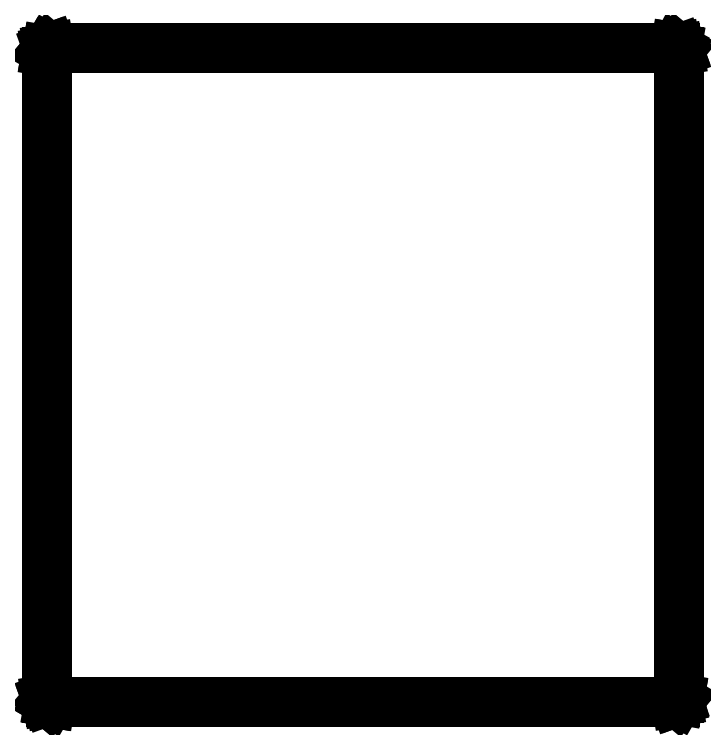
<metadata>
{"format":"dxf","ext":"dxf","renderer":"ezdxf+matplotlib","layout":"modelspace","background":"white","min_lineweight":24,"dpi":150}
</metadata>
<code>
0
SECTION
2
ENTITIES
0
LINE
8
BLACK
10
1.261
20
-0.3223
11
1.261
21
-0.3222
0
LINE
8
BLACK
10
1.261
20
-0.3222
11
1.261
21
-0.3223
0
LINE
8
BLACK
10
1.261
20
-0.3223
11
1.262
21
-0.3224
0
LINE
8
BLACK
10
1.262
20
-0.3224
11
1.262
21
-0.3229
0
LINE
8
BLACK
10
1.262
20
-0.3229
11
1.263
21
-0.3233
0
LINE
8
BLACK
10
1.263
20
-0.3233
11
1.263
21
-0.3235
0
LINE
8
BLACK
10
1.263
20
-0.3235
11
1.263
21
-0.3237
0
LINE
8
BLACK
10
1.263
20
-0.3237
11
1.264
21
-0.3244
0
LINE
8
BLACK
10
1.264
20
-0.3244
11
1.264
21
-0.3252
0
LINE
8
BLACK
10
1.264
20
-0.3252
11
1.264
21
-0.7897
0
LINE
8
BLACK
10
1.264
20
-0.7897
11
1.264
21
-0.7901
0
LINE
8
BLACK
10
1.264
20
-0.7901
11
1.264
21
-0.7902
0
LINE
8
BLACK
10
1.264
20
-0.7902
11
1.264
21
-0.7903
0
LINE
8
BLACK
10
1.264
20
-0.7903
11
1.264
21
-0.7907
0
LINE
8
BLACK
10
1.264
20
-0.7907
11
1.263
21
-0.7913
0
LINE
8
BLACK
10
1.263
20
-0.7913
11
1.263
21
-0.792
0
LINE
8
BLACK
10
1.263
20
-0.792
11
1.262
21
-0.7921
0
LINE
8
BLACK
10
1.262
20
-0.7921
11
1.262
21
-0.7923
0
LINE
8
BLACK
10
1.262
20
-0.7923
11
1.262
21
-0.7924
0
LINE
8
BLACK
10
1.262
20
-0.7924
11
1.261
21
-0.7927
0
LINE
8
BLACK
10
1.261
20
-0.7927
11
0.812
21
-0.7927
0
LINE
8
BLACK
10
0.812
20
-0.7927
11
0.8116
21
-0.7926
0
LINE
8
BLACK
10
0.8116
20
-0.7926
11
0.8115
21
-0.7926
0
LINE
8
BLACK
10
0.8115
20
-0.7926
11
0.8114
21
-0.7926
0
LINE
8
BLACK
10
0.8114
20
-0.7926
11
0.811
21
-0.7925
0
LINE
8
BLACK
10
0.811
20
-0.7925
11
0.8104
21
-0.792
0
LINE
8
BLACK
10
0.8104
20
-0.792
11
0.8097
21
-0.7916
0
LINE
8
BLACK
10
0.8097
20
-0.7916
11
0.8096
21
-0.7914
0
LINE
8
BLACK
10
0.8096
20
-0.7914
11
0.8094
21
-0.7912
0
LINE
8
BLACK
10
0.8094
20
-0.7912
11
0.8093
21
-0.7904
0
LINE
8
BLACK
10
0.8093
20
-0.7904
11
0.809
21
-0.7897
0
LINE
8
BLACK
10
0.809
20
-0.7897
11
0.809
21
-0.3252
0
LINE
8
BLACK
10
0.809
20
-0.3252
11
0.8091
21
-0.3248
0
LINE
8
BLACK
10
0.8091
20
-0.3248
11
0.8091
21
-0.3246
0
LINE
8
BLACK
10
0.8091
20
-0.3246
11
0.8092
21
-0.3245
0
LINE
8
BLACK
10
0.8092
20
-0.3245
11
0.8092
21
-0.3241
0
LINE
8
BLACK
10
0.8092
20
-0.3241
11
0.8097
21
-0.3236
0
LINE
8
BLACK
10
0.8097
20
-0.3236
11
0.8101
21
-0.3229
0
LINE
8
BLACK
10
0.8101
20
-0.3229
11
0.8104
21
-0.3228
0
LINE
8
BLACK
10
0.8104
20
-0.3228
11
0.8105
21
-0.3226
0
LINE
8
BLACK
10
0.8105
20
-0.3226
11
0.8113
21
-0.3225
0
LINE
8
BLACK
10
0.8113
20
-0.3225
11
0.812
21
-0.3222
0
LINE
8
BLACK
10
0.812
20
-0.3222
11
1.261
21
-0.3222
0
LINE
8
BLACK
10
1.261
20
-0.3222
11
1.261
21
-0.3223
0
ENDSEC
0
EOF

</code>
